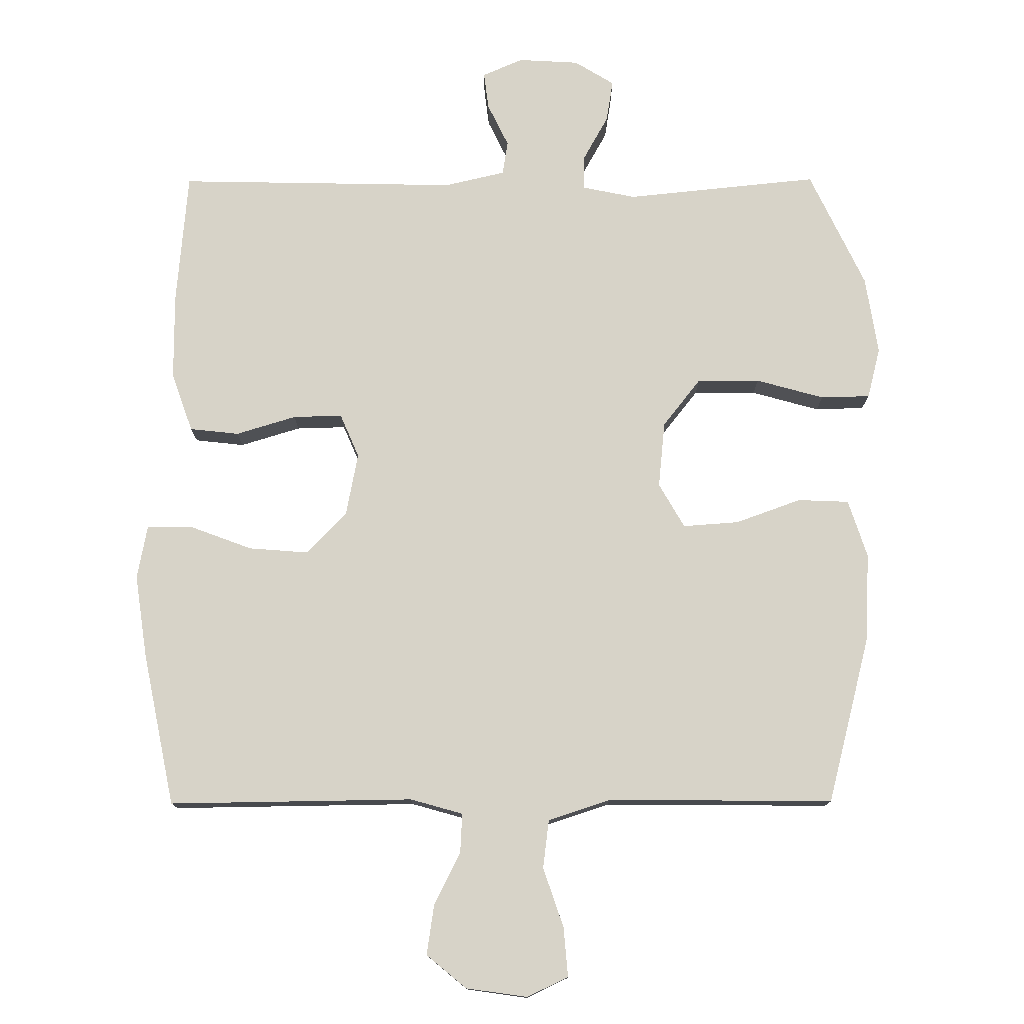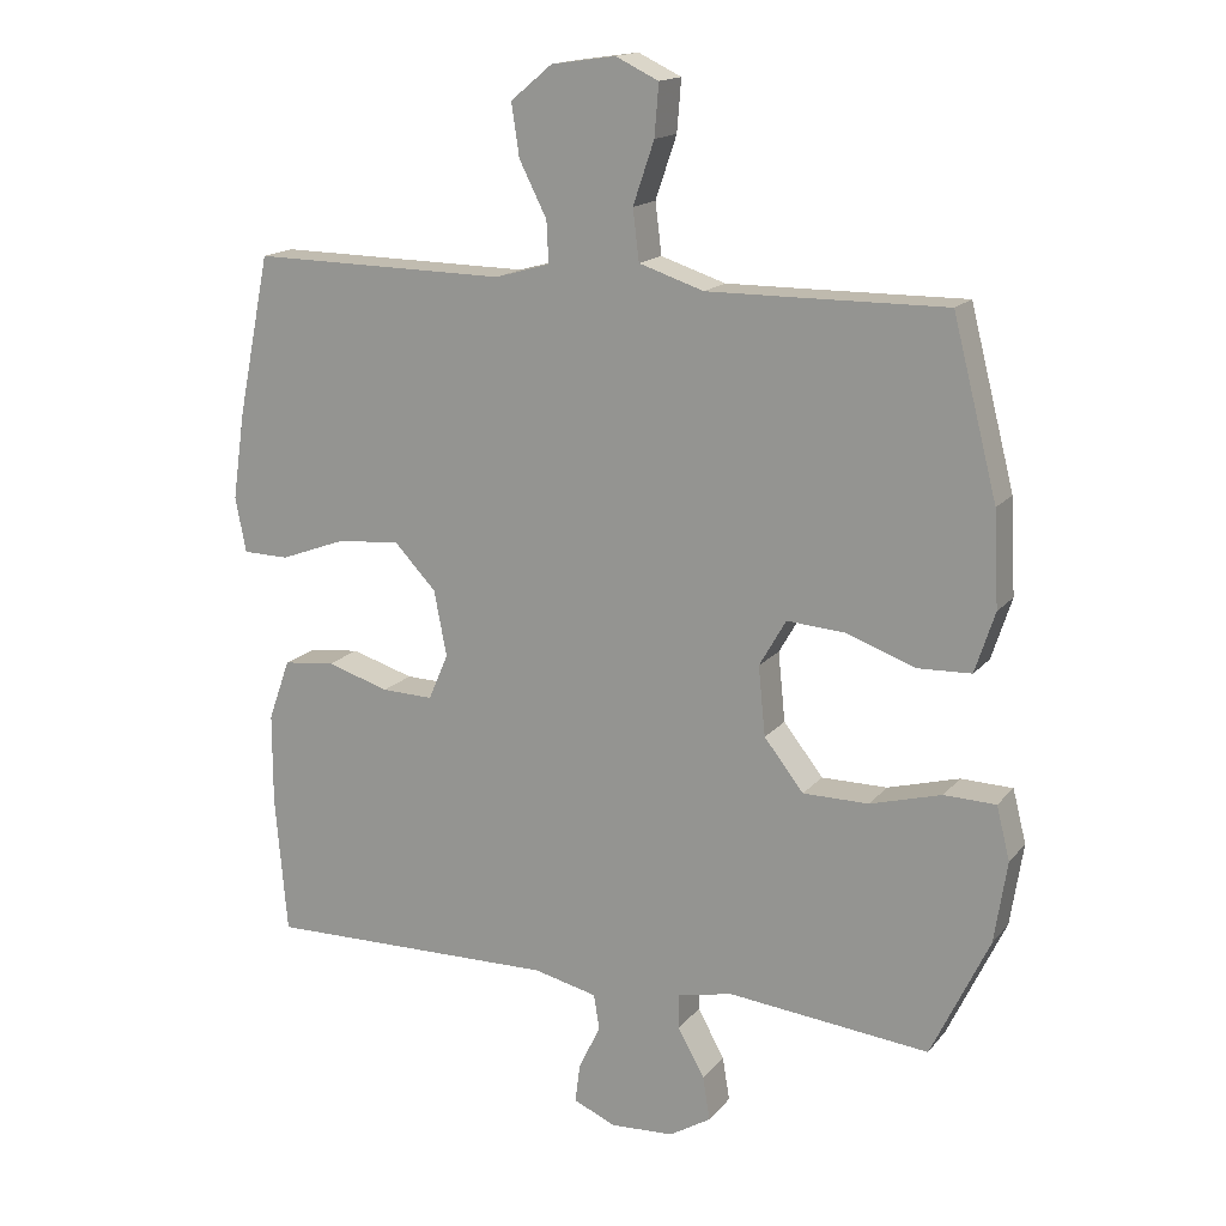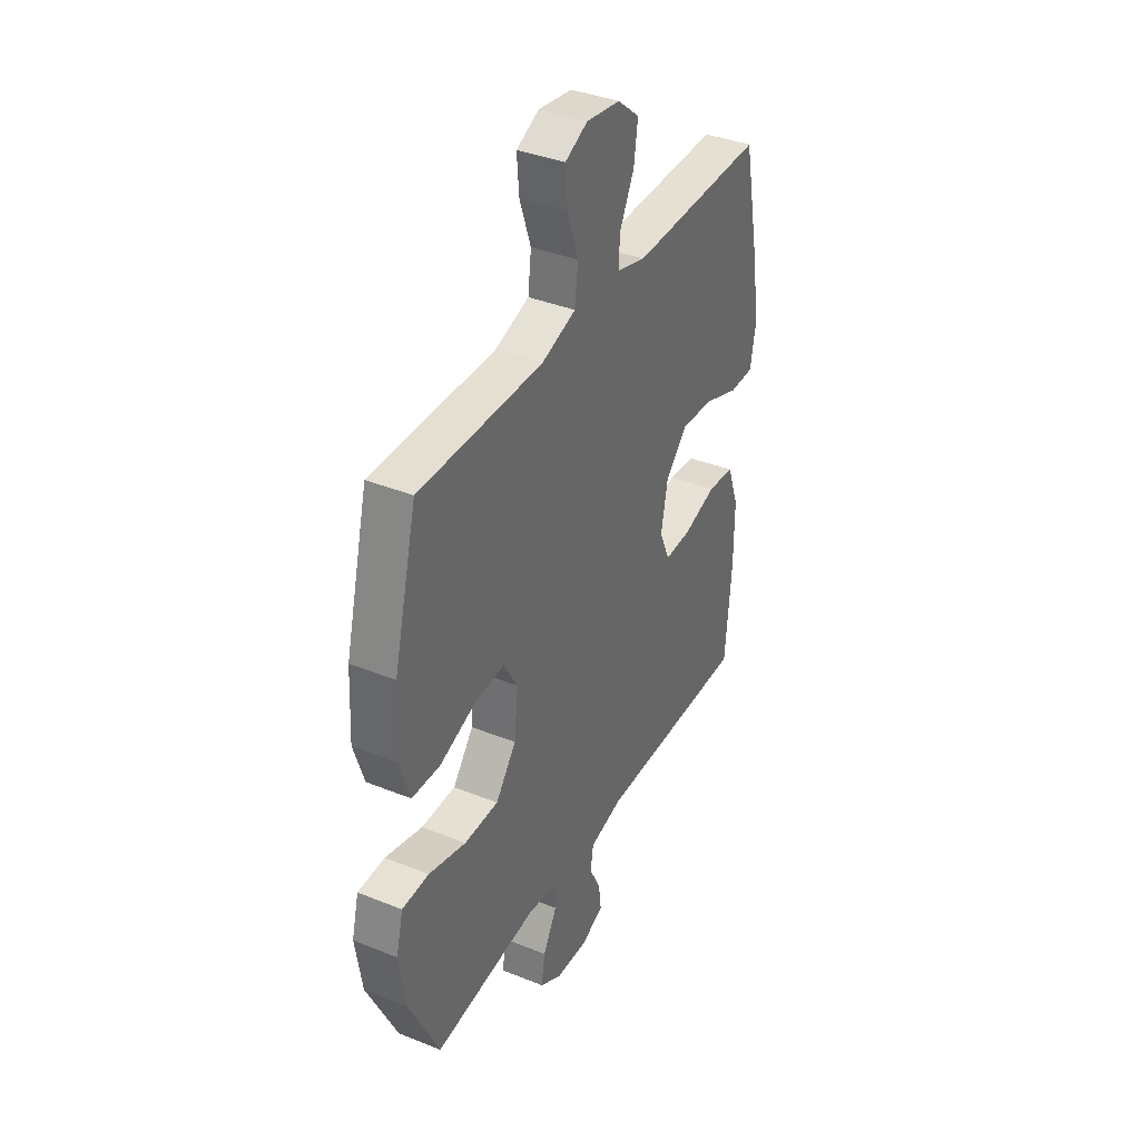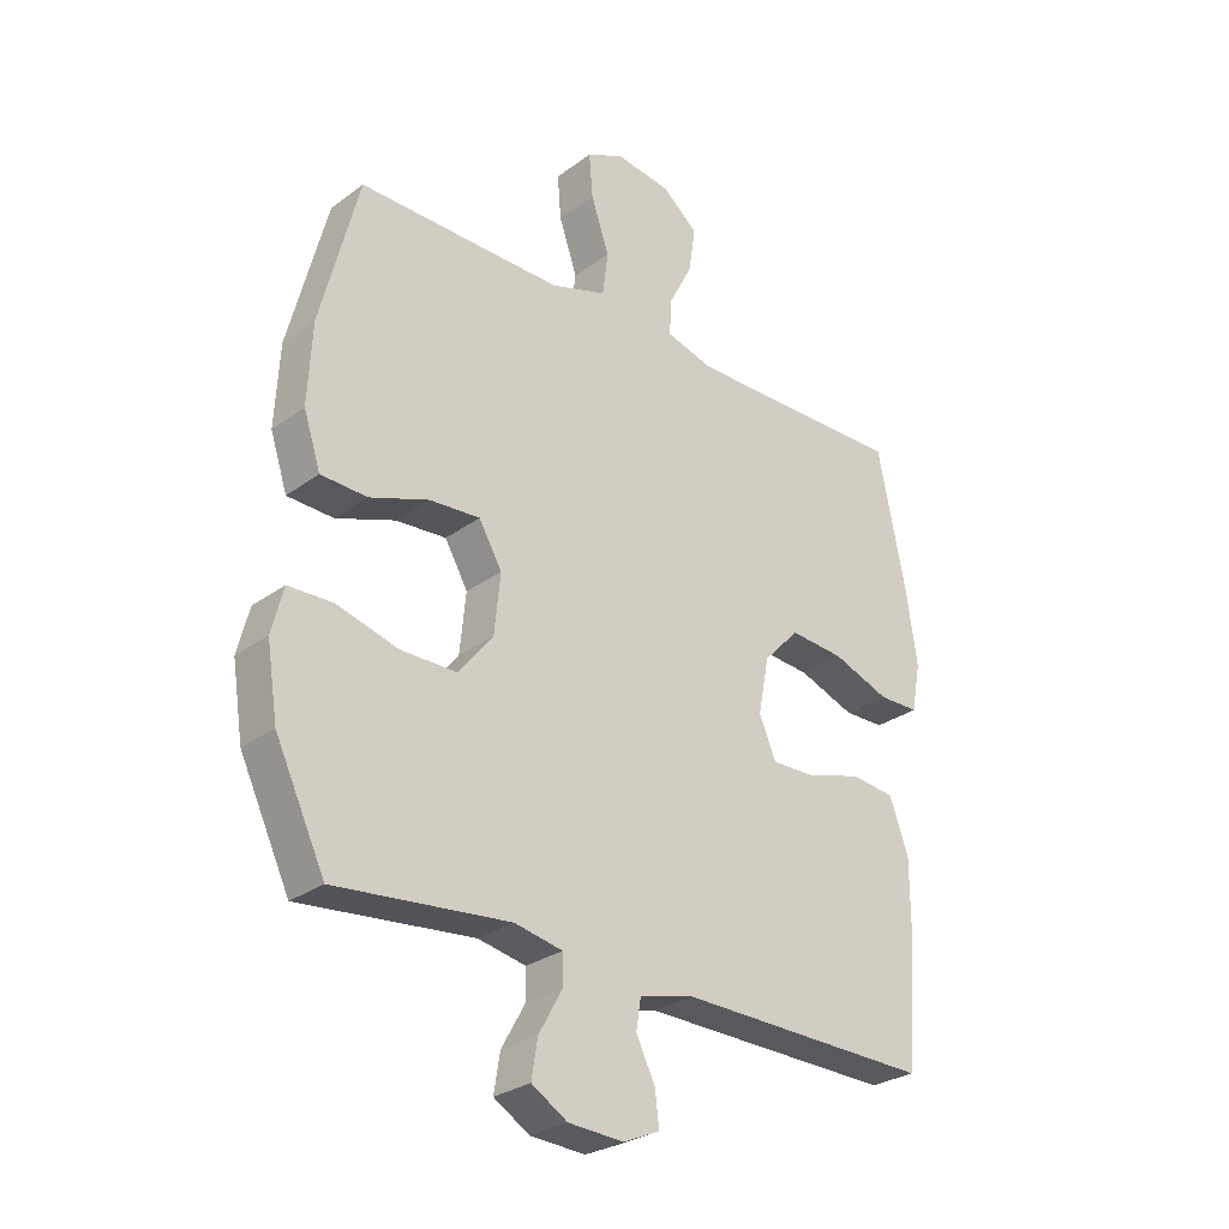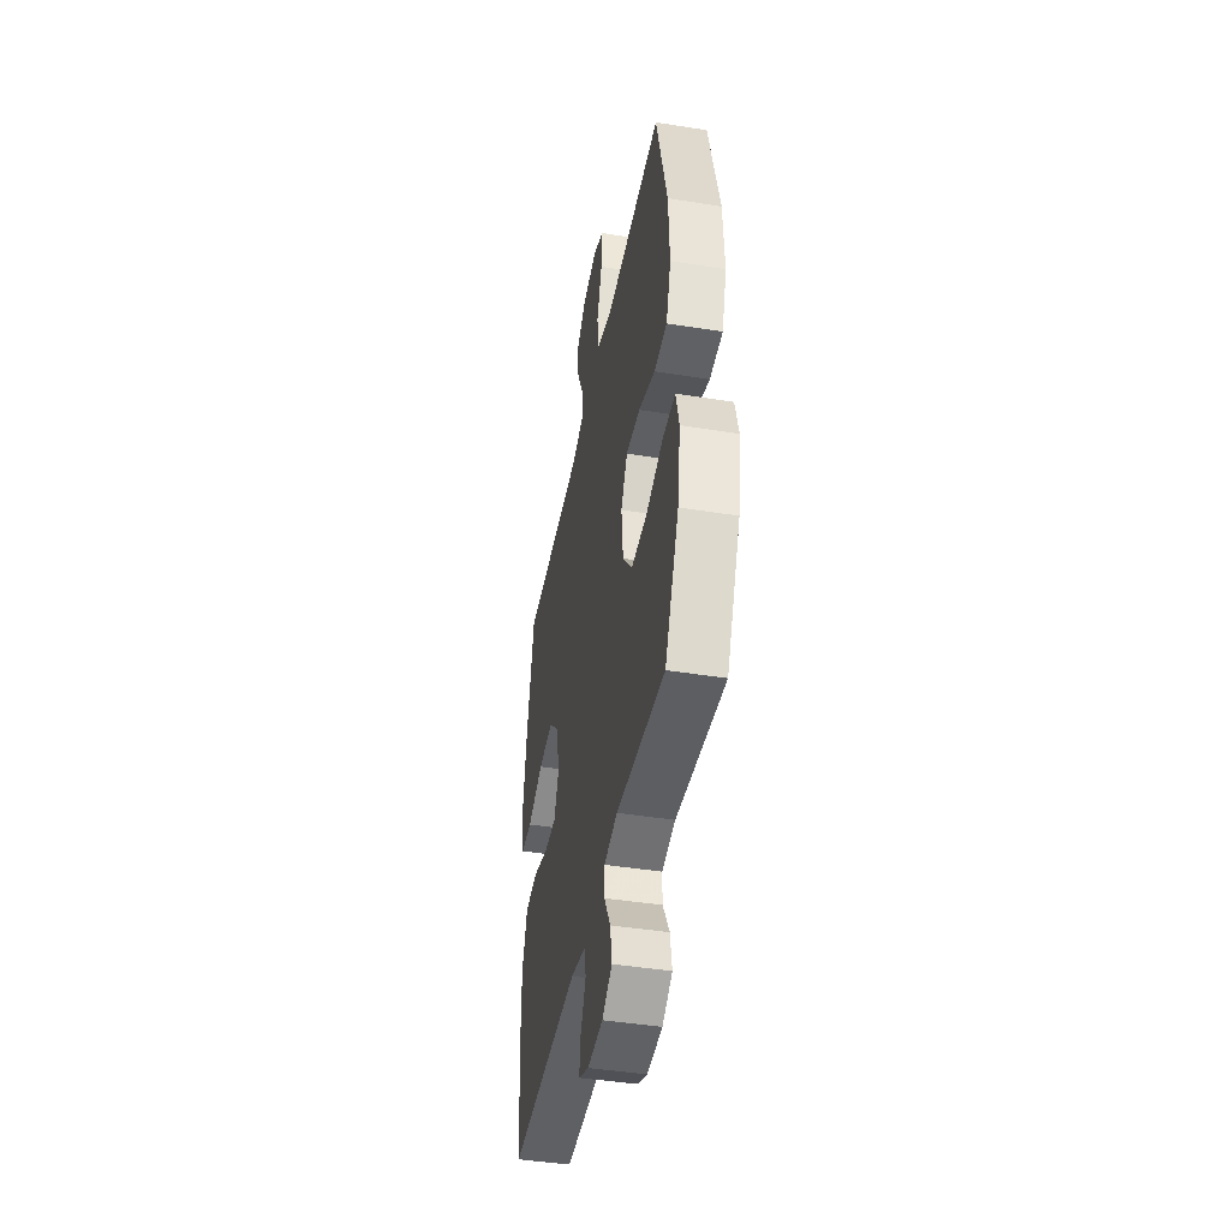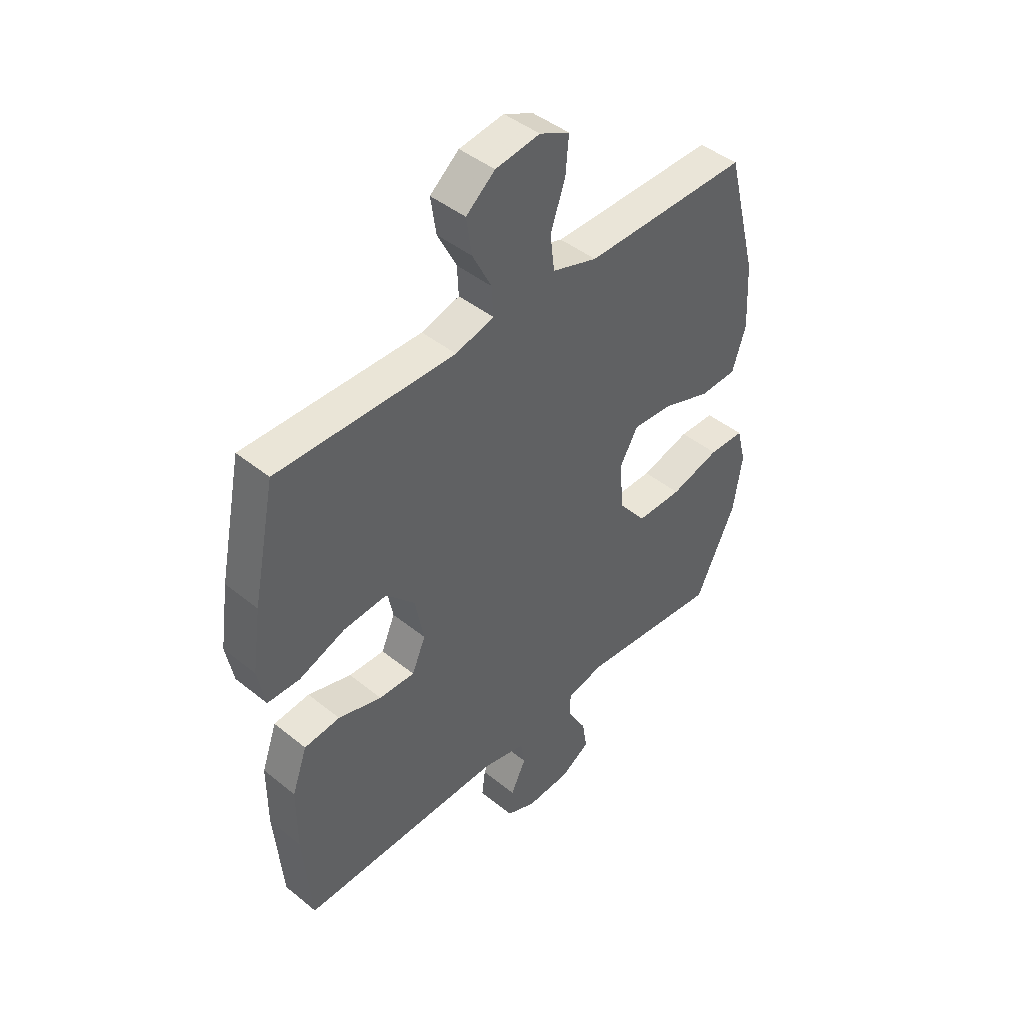
<metadata>
{"format":"obj","ext":"obj","renderer":"f3d","projection":"perspective","resolution":1024,"background":"white","views":[{"elev":77.1,"azim":-0.2,"up":"+Y"},{"elev":16.0,"azim":25.5,"up":"+Z"},{"elev":37.8,"azim":117.2,"up":"+Z"},{"elev":-28.3,"azim":137.8,"up":"+Z"},{"elev":-43.6,"azim":79.3,"up":"+Z"},{"elev":44.4,"azim":-46.7,"up":"+Z"}]}
</metadata>
<code>
v 0.5 0.07 0.5
v 0.563 0.07 0.254
v 0.57 0.07 0.12
v 0.542 0.07 0.034
v 0.466 0.07 0.031
v 0.369 0.07 0.066
v 0.286 0.07 0.072
v 0.248 0.07 0.006
v 0.258 0.07 -0.092
v 0.314 0.07 -0.163
v 0.407 0.07 -0.163
v 0.508 0.07 -0.135
v 0.581 0.07 -0.137
v 0.6 0.07 -0.212
v 0.582 0.07 -0.328
v 0.5 0.07 -0.5
v 0.215 0.07 -0.471
v 0.136 0.07 -0.487
v 0.136 0.07 -0.537
v 0.174 0.07 -0.605
v 0.184 0.07 -0.667
v 0.125 0.07 -0.703
v 0.035 0.07 -0.708
v -0.025 0.07 -0.682
v -0.018 0.07 -0.627
v 0.013 0.07 -0.563
v 0.005 0.07 -0.513
v -0.085 0.07 -0.492
v -0.5 0.07 -0.5
v -0.517 0.07 -0.303
v -0.517 0.07 -0.174
v -0.486 0.07 -0.087
v -0.413 0.07 -0.079
v -0.324 0.07 -0.106
v -0.251 0.07 -0.108
v -0.223 0.07 -0.043
v -0.241 0.07 0.05
v -0.3 0.07 0.112
v -0.389 0.07 0.105
v -0.483 0.07 0.07
v -0.549 0.07 0.071
v -0.564 0.07 0.15
v -0.546 0.07 0.274
v -0.5 0.07 0.5
v -0.137 0.07 0.495
v -0.059 0.07 0.517
v -0.062 0.07 0.576
v -0.101 0.07 0.653
v -0.112 0.07 0.727
v -0.053 0.07 0.776
v 0.038 0.07 0.789
v 0.099 0.07 0.76
v 0.093 0.07 0.687
v 0.063 0.07 0.599
v 0.072 0.07 0.527
v 0.164 0.07 0.497
v 0.302 0.07 0.498
v 0.5 0 0.5
v 0.563 0 0.254
v 0.57 0 0.12
v 0.542 0 0.034
v 0.466 0 0.031
v 0.369 0 0.066
v 0.286 0 0.072
v 0.248 0 0.006
v 0.258 0 -0.092
v 0.314 0 -0.163
v 0.407 0 -0.163
v 0.508 0 -0.135
v 0.581 0 -0.137
v 0.6 0 -0.212
v 0.582 0 -0.328
v 0.5 0 -0.5
v 0.215 0 -0.471
v 0.136 0 -0.487
v 0.136 0 -0.537
v 0.174 0 -0.605
v 0.184 0 -0.667
v 0.125 0 -0.703
v 0.035 0 -0.708
v -0.025 0 -0.682
v -0.018 0 -0.627
v 0.013 0 -0.563
v 0.005 0 -0.513
v -0.085 0 -0.492
v -0.5 0 -0.5
v -0.517 0 -0.303
v -0.517 0 -0.174
v -0.486 0 -0.087
v -0.413 0 -0.079
v -0.324 0 -0.106
v -0.251 0 -0.108
v -0.223 0 -0.043
v -0.241 0 0.05
v -0.3 0 0.112
v -0.389 0 0.105
v -0.483 0 0.07
v -0.549 0 0.071
v -0.564 0 0.15
v -0.546 0 0.274
v -0.5 0 0.5
v -0.137 0 0.495
v -0.059 0 0.517
v -0.062 0 0.576
v -0.101 0 0.653
v -0.112 0 0.727
v -0.053 0 0.776
v 0.038 0 0.789
v 0.099 0 0.76
v 0.093 0 0.687
v 0.063 0 0.599
v 0.072 0 0.527
v 0.164 0 0.497
v 0.302 0 0.498
f 52 53 54
f 51 52 54
f 50 51 54
f 49 50 54
f 48 49 54
f 47 48 54
f 46 47 54 55
f 45 46 55 56
f 43 44 45
f 42 43 45
f 41 42 45
f 40 41 45
f 39 40 45
f 38 39 45 56
f 32 33 34
f 31 32 34
f 30 31 34
f 29 30 34
f 28 29 34
f 27 28 34 35
f 24 25 26
f 23 24 26
f 22 23 26
f 21 22 26
f 20 21 26
f 19 20 26
f 18 19 26 27
f 27 35 36
f 18 27 36
f 17 18 36
f 15 16 17
f 14 15 17
f 13 14 17
f 12 13 17
f 11 12 17
f 4 5 6
f 3 4 6
f 2 3 6
f 1 2 6
f 57 1 6
f 57 6 7
f 57 7 8
f 56 57 8
f 38 56 8
f 37 38 8
f 36 37 8 9
f 17 36 9 10
f 10 11 17
f 111 110 109
f 111 109 108
f 111 108 107
f 111 107 106
f 111 106 105
f 111 105 104
f 112 111 104 103
f 113 112 103 102
f 102 101 100
f 102 100 99
f 102 99 98
f 102 98 97
f 102 97 96
f 113 102 96 95
f 91 90 89
f 91 89 88
f 91 88 87
f 91 87 86
f 91 86 85
f 92 91 85 84
f 83 82 81
f 83 81 80
f 83 80 79
f 83 79 78
f 83 78 77
f 83 77 76
f 84 83 76 75
f 93 92 84
f 93 84 75
f 93 75 74
f 74 73 72
f 74 72 71
f 74 71 70
f 74 70 69
f 74 69 68
f 63 62 61
f 63 61 60
f 63 60 59
f 63 59 58
f 63 58 114
f 64 63 114
f 65 64 114
f 65 114 113
f 65 113 95
f 65 95 94
f 66 65 94 93
f 67 66 93 74
f 74 68 67
f 1 58 59 2
f 2 59 60 3
f 3 60 61 4
f 4 61 62 5
f 5 62 63 6
f 6 63 64 7
f 7 64 65 8
f 8 65 66 9
f 9 66 67 10
f 10 67 68 11
f 11 68 69 12
f 12 69 70 13
f 13 70 71 14
f 14 71 72 15
f 15 72 73 16
f 16 73 74 17
f 17 74 75 18
f 18 75 76 19
f 19 76 77 20
f 20 77 78 21
f 21 78 79 22
f 22 79 80 23
f 23 80 81 24
f 24 81 82 25
f 25 82 83 26
f 26 83 84 27
f 27 84 85 28
f 28 85 86 29
f 29 86 87 30
f 30 87 88 31
f 31 88 89 32
f 32 89 90 33
f 33 90 91 34
f 34 91 92 35
f 35 92 93 36
f 36 93 94 37
f 37 94 95 38
f 38 95 96 39
f 39 96 97 40
f 40 97 98 41
f 41 98 99 42
f 42 99 100 43
f 43 100 101 44
f 44 101 102 45
f 45 102 103 46
f 46 103 104 47
f 47 104 105 48
f 48 105 106 49
f 49 106 107 50
f 50 107 108 51
f 51 108 109 52
f 52 109 110 53
f 53 110 111 54
f 54 111 112 55
f 55 112 113 56
f 56 113 114 57
f 57 114 58 1

</code>
